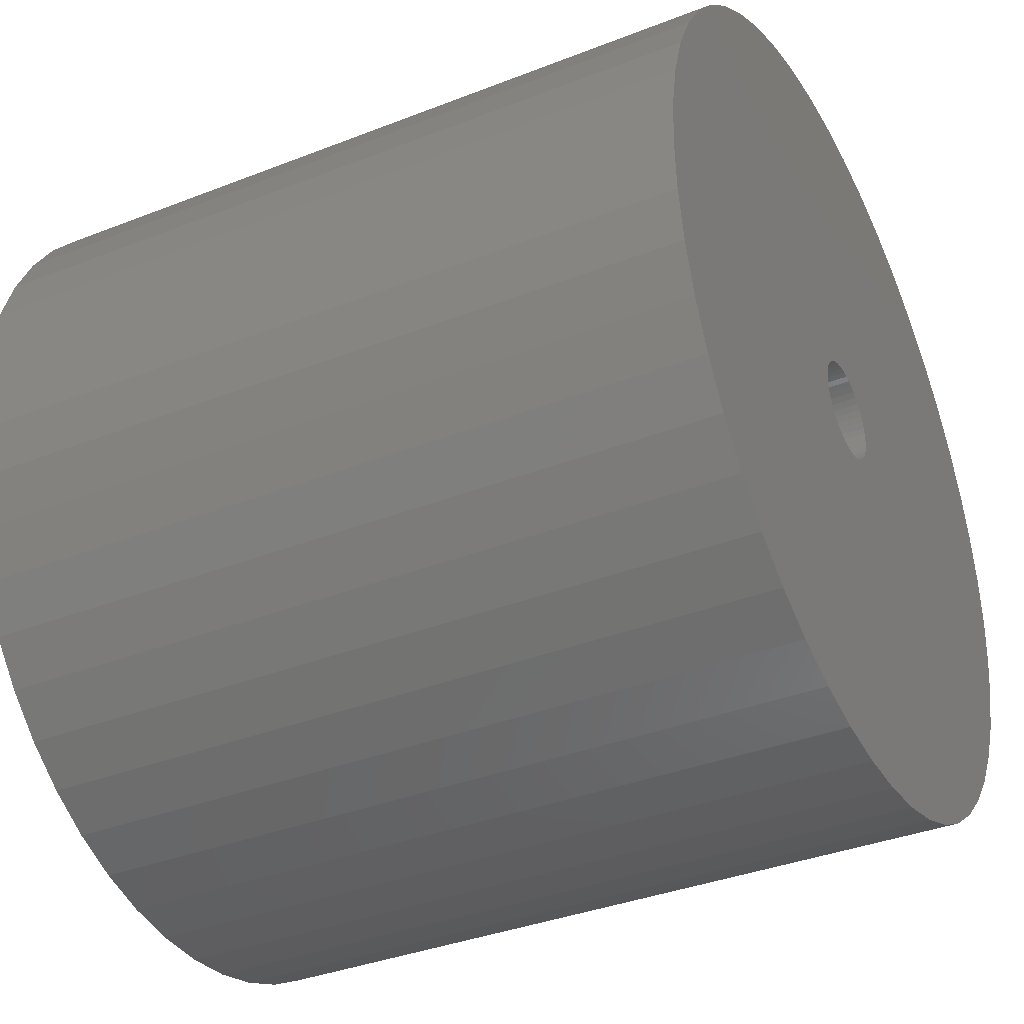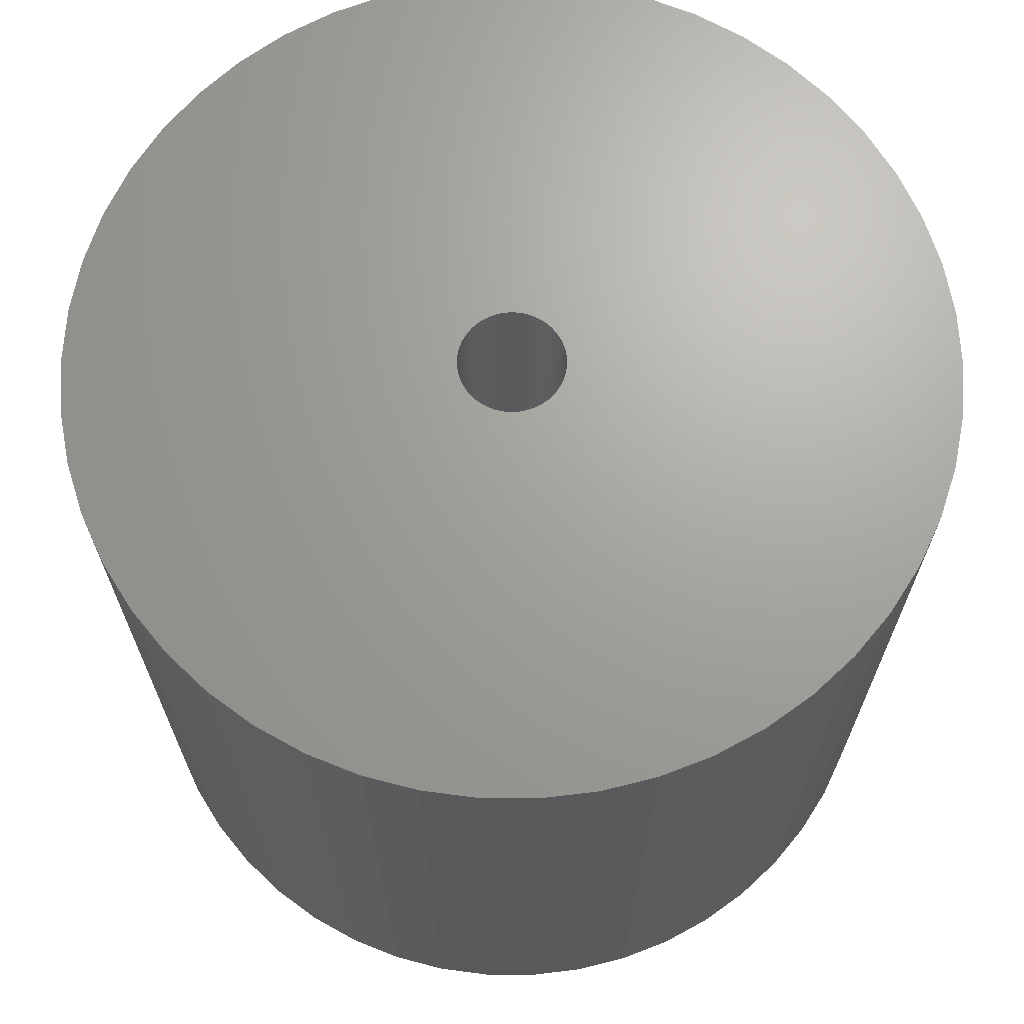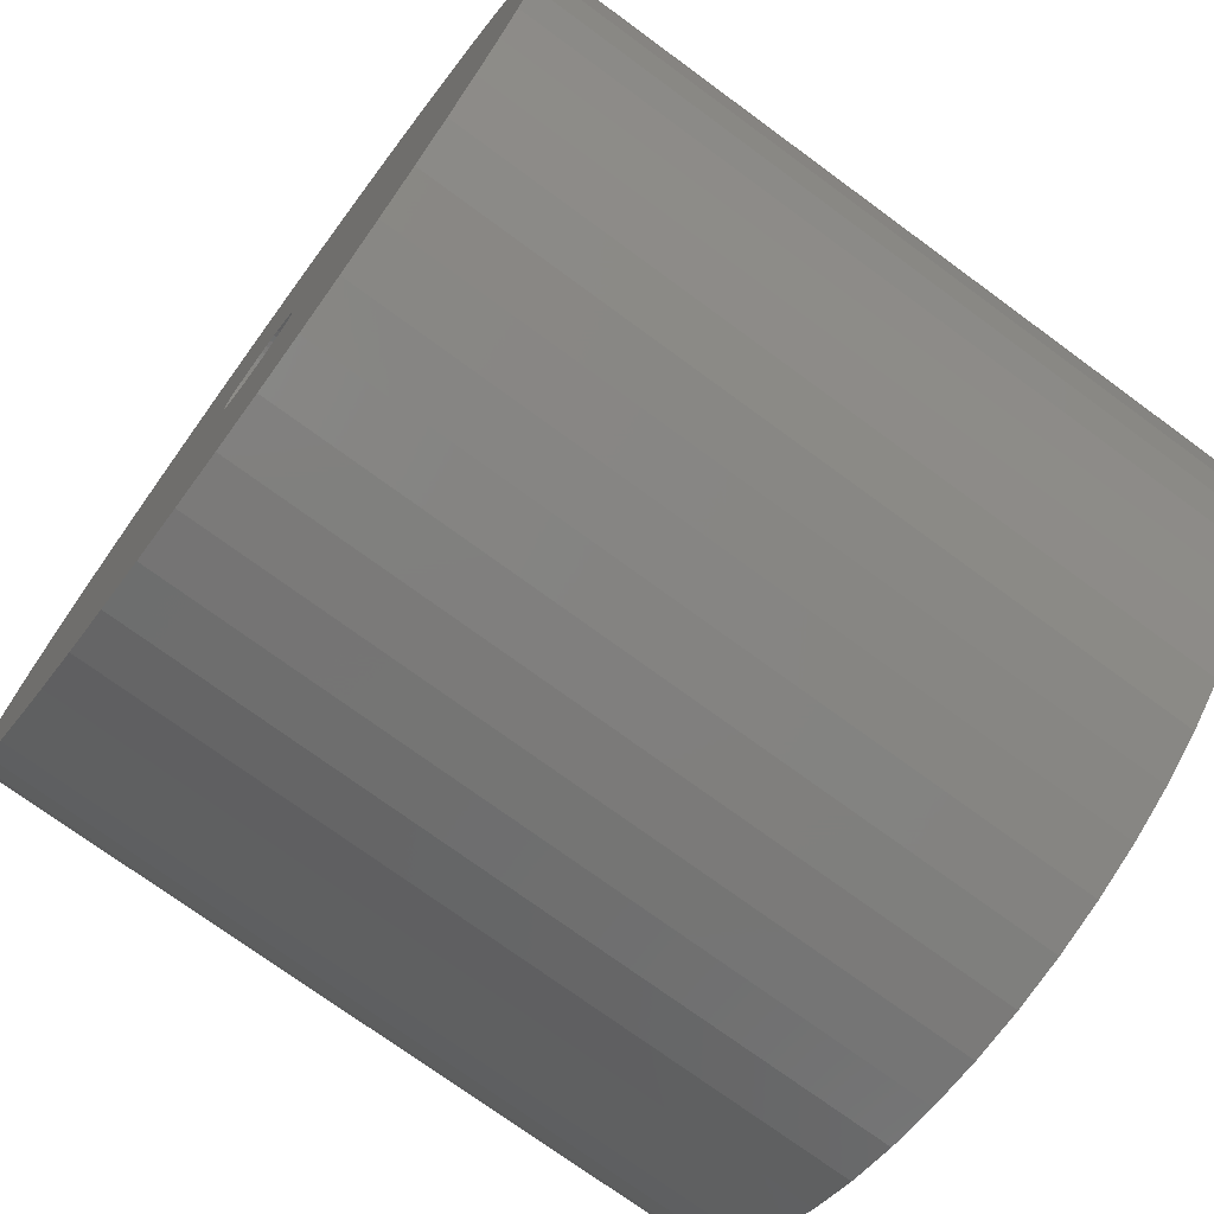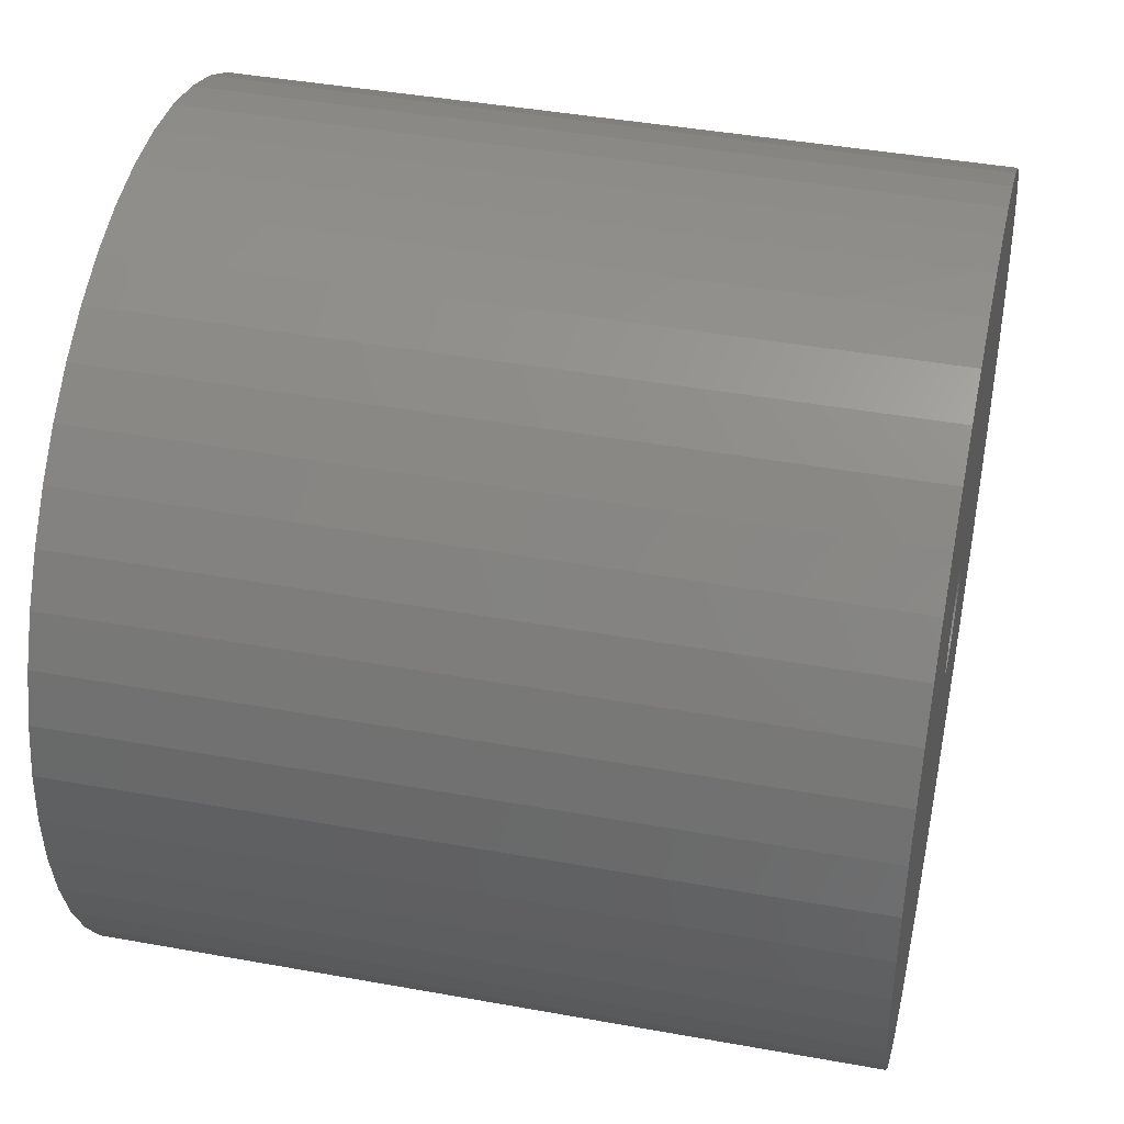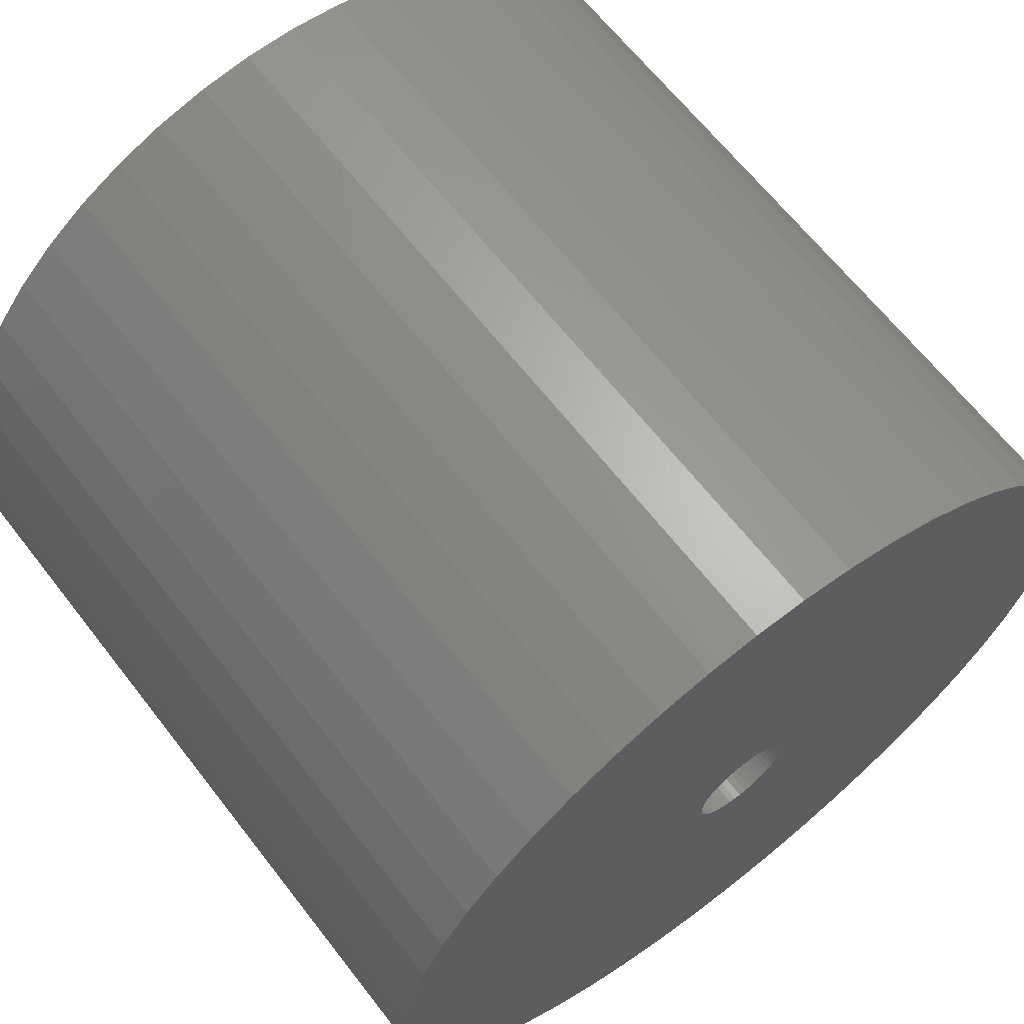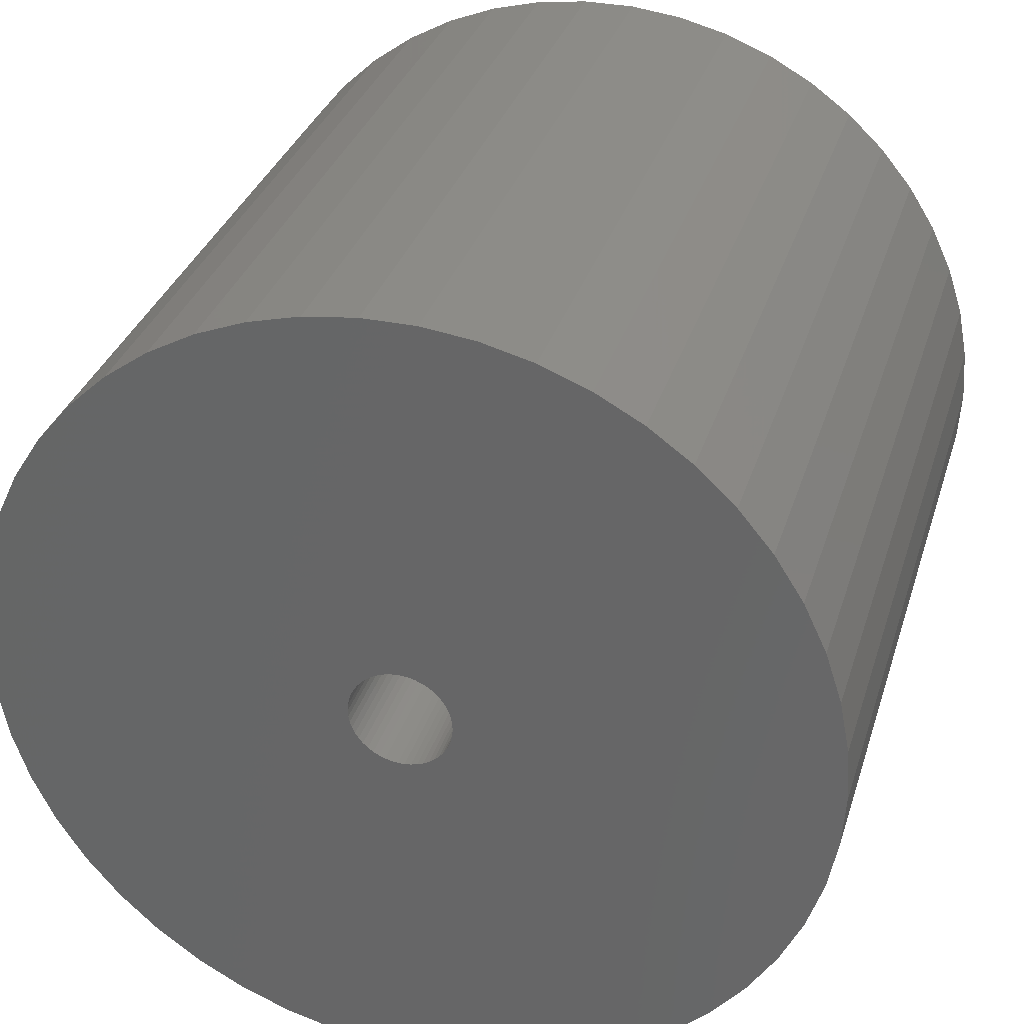
<metadata>
{"format":"stl","ext":"stl","renderer":"f3d","projection":"perspective","resolution":1024,"background":"white","views":[{"elev":-36.6,"azim":-63.0,"up":"+Y"},{"elev":68.0,"azim":137.1,"up":"+Z"},{"elev":-73.5,"azim":-126.3,"up":"+Y"},{"elev":42.5,"azim":-77.8,"up":"+Y"},{"elev":65.0,"azim":-37.8,"up":"+Y"},{"elev":32.6,"azim":16.2,"up":"+Y"}]}
</metadata>
<code>
# stl→obj: 200 verts, 400 faces
v 22.5 0 20
v 22.32 2.82 -20
v 22.32 2.82 20
v 22.5 0 -20
v -22.5 0 -20
v -22.32 2.82 20
v -22.32 2.82 -20
v -22.5 0 20
v 1.413 22.46 -20
v -1.413 22.46 20
v 1.413 22.46 20
v -1.413 22.46 -20
v -1.413 -22.46 -20
v 1.413 -22.46 20
v -1.413 -22.46 20
v 1.413 -22.46 -20
v 16.4 15.4 -20
v 14.34 17.34 20
v 16.4 15.4 20
v 14.34 17.34 -20
v -14.34 17.34 -20
v -16.4 15.4 20
v -14.34 17.34 20
v -16.4 15.4 -20
v -6.953 21.4 -20
v -9.58 20.36 20
v -6.953 21.4 20
v -9.58 20.36 -20
v 20.92 8.283 20
v 19.72 10.84 -20
v 19.72 10.84 20
v 20.92 8.283 -20
v 9.58 20.36 -20
v 6.953 21.4 20
v 9.58 20.36 20
v 6.953 21.4 -20
v 12.06 19 -20
v 12.06 19 20
v -20.92 8.283 -20
v -19.72 10.84 20
v -19.72 10.84 -20
v -20.92 8.283 20
v 2.75 0 20
v 2.728 0.3447 20
v 21.79 5.596 20
v 22.32 -2.82 20
v 2.664 0.6839 20
v 2.728 -0.3447 20
v 2.557 1.012 20
v 21.79 -5.596 20
v 2.41 1.325 20
v 18.2 13.23 20
v 2.664 -0.6839 20
v 2.225 1.616 20
v 20.92 -8.283 20
v 2.005 1.883 20
v 2.557 -1.012 20
v 1.753 2.119 20
v 19.72 -10.84 20
v 1.474 2.322 20
v 2.41 -1.325 20
v 1.171 2.488 20
v 18.2 -13.23 20
v 0.8498 2.615 20
v 4.216 22.1 20
v 2.225 -1.616 20
v 16.4 -15.4 20
v 0.5153 2.701 20
v 0.1727 2.745 20
v -0.1727 2.745 20
v -0.5153 2.701 20
v -4.216 22.1 20
v -0.8498 2.615 20
v -1.171 2.488 20
v -1.474 2.322 20
v -12.06 19 20
v -1.753 2.119 20
v -2.005 1.883 20
v -2.225 1.616 20
v 2.005 -1.883 20
v 14.34 -17.34 20
v 1.753 -2.119 20
v 12.06 -19 20
v 1.474 -2.322 20
v 9.58 -20.36 20
v 1.171 -2.488 20
v 6.953 -21.4 20
v 0.8498 -2.615 20
v 4.216 -22.1 20
v 0.5153 -2.701 20
v 0.1727 -2.745 20
v -0.1727 -2.745 20
v -0.5153 -2.701 20
v -4.216 -22.1 20
v -0.8498 -2.615 20
v -6.953 -21.4 20
v -1.171 -2.488 20
v -9.58 -20.36 20
v -1.474 -2.322 20
v -12.06 -19 20
v -1.753 -2.119 20
v -14.34 -17.34 20
v -2.005 -1.883 20
v -16.4 -15.4 20
v -2.225 -1.616 20
v -18.2 -13.23 20
v -2.41 -1.325 20
v -19.72 -10.84 20
v -2.557 -1.012 20
v -20.92 -8.283 20
v -2.664 -0.6839 20
v -21.79 -5.596 20
v -2.728 -0.3447 20
v -22.32 -2.82 20
v -2.75 0 20
v -18.2 13.23 20
v -2.41 1.325 20
v -2.557 1.012 20
v -2.664 0.6839 20
v -21.79 5.596 20
v -2.728 0.3447 20
v -4.216 22.1 -20
v -20.92 -8.283 -20
v -21.79 -5.596 -20
v 4.216 -22.1 -20
v 6.953 -21.4 -20
v 9.58 -20.36 -20
v 21.79 5.596 -20
v 18.2 13.23 -20
v 4.216 22.1 -20
v -18.2 13.23 -20
v -21.79 5.596 -20
v -12.06 19 -20
v 22.32 -2.82 -20
v 12.06 -19 -20
v 14.34 -17.34 -20
v 16.4 -15.4 -20
v 20.92 -8.283 -20
v 19.72 -10.84 -20
v 21.79 -5.596 -20
v 18.2 -13.23 -20
v -16.4 -15.4 -20
v -14.34 -17.34 -20
v -18.2 -13.23 -20
v -19.72 -10.84 -20
v 2.75 0 -20
v 2.728 -0.3447 -20
v 2.664 -0.6839 -20
v 2.728 0.3447 -20
v 2.557 -1.012 -20
v 2.41 -1.325 -20
v 2.664 0.6839 -20
v 2.225 -1.616 -20
v 2.005 -1.883 -20
v 2.557 1.012 -20
v 1.753 -2.119 -20
v 1.474 -2.322 -20
v 2.41 1.325 -20
v 1.171 -2.488 -20
v 0.8498 -2.615 -20
v 2.225 1.616 -20
v 0.5153 -2.701 -20
v 0.1727 -2.745 -20
v -0.1727 -2.745 -20
v -0.5153 -2.701 -20
v -4.216 -22.1 -20
v -0.8498 -2.615 -20
v -6.953 -21.4 -20
v -1.171 -2.488 -20
v -9.58 -20.36 -20
v -1.474 -2.322 -20
v -12.06 -19 -20
v -1.753 -2.119 -20
v -2.005 -1.883 -20
v -2.225 -1.616 -20
v 2.005 1.883 -20
v 1.753 2.119 -20
v 1.474 2.322 -20
v 1.171 2.488 -20
v 0.8498 2.615 -20
v 0.5153 2.701 -20
v 0.1727 2.745 -20
v -0.1727 2.745 -20
v -0.5153 2.701 -20
v -0.8498 2.615 -20
v -1.171 2.488 -20
v -1.474 2.322 -20
v -1.753 2.119 -20
v -2.005 1.883 -20
v -2.225 1.616 -20
v -2.41 1.325 -20
v -2.557 1.012 -20
v -2.664 0.6839 -20
v -2.728 0.3447 -20
v -2.75 0 -20
v -2.41 -1.325 -20
v -2.557 -1.012 -20
v -2.664 -0.6839 -20
v -2.728 -0.3447 -20
v -22.32 -2.82 -20
f 1 2 3
f 2 1 4
f 5 6 7
f 6 5 8
f 9 10 11
f 10 9 12
f 13 14 15
f 14 13 16
f 17 18 19
f 18 17 20
f 21 22 23
f 22 21 24
f 25 26 27
f 26 25 28
f 29 30 31
f 30 29 32
f 33 34 35
f 34 33 36
f 37 35 38
f 35 37 33
f 39 40 41
f 40 39 42
f 43 1 3
f 44 3 45
f 1 43 46
f 47 45 29
f 48 46 43
f 49 29 31
f 46 48 50
f 51 31 52
f 53 50 48
f 54 52 19
f 50 53 55
f 56 19 18
f 57 55 53
f 58 18 38
f 55 57 59
f 60 38 35
f 61 59 57
f 62 35 34
f 59 61 63
f 64 34 65
f 66 63 61
f 63 66 67
f 3 44 43
f 45 47 44
f 29 49 47
f 31 51 49
f 52 54 51
f 19 56 54
f 18 58 56
f 38 60 58
f 68 65 11
f 35 62 60
f 34 64 62
f 65 68 64
f 11 69 68
f 11 70 69
f 10 70 11
f 70 10 71
f 72 71 10
f 71 72 73
f 27 73 72
f 73 27 74
f 26 74 27
f 74 26 75
f 76 75 26
f 75 76 77
f 23 77 76
f 77 23 78
f 22 78 23
f 78 22 79
f 80 67 66
f 67 80 81
f 82 81 80
f 81 82 83
f 84 83 82
f 83 84 85
f 86 85 84
f 85 86 87
f 88 87 86
f 87 88 89
f 90 89 88
f 89 90 14
f 91 14 90
f 92 14 91
f 15 92 93
f 94 93 95
f 96 95 97
f 92 15 14
f 98 97 99
f 100 99 101
f 102 101 103
f 104 103 105
f 106 105 107
f 108 107 109
f 110 109 111
f 112 111 113
f 114 113 115
f 116 79 22
f 93 94 15
f 79 116 117
f 95 96 94
f 40 117 116
f 97 98 96
f 117 40 118
f 99 100 98
f 42 118 40
f 101 102 100
f 118 42 119
f 103 104 102
f 120 119 42
f 105 106 104
f 119 120 121
f 107 108 106
f 6 121 120
f 109 110 108
f 121 6 115
f 111 112 110
f 8 115 6
f 113 114 112
f 115 8 114
f 122 27 72
f 27 122 25
f 123 112 124
f 112 123 110
f 16 89 14
f 89 16 125
f 126 85 87
f 85 126 127
f 45 32 29
f 32 45 128
f 3 128 45
f 128 3 2
f 52 17 19
f 17 52 129
f 31 129 52
f 129 31 30
f 36 65 34
f 65 36 130
f 130 11 65
f 11 130 9
f 20 38 18
f 38 20 37
f 41 116 131
f 116 41 40
f 131 22 24
f 22 131 116
f 132 42 39
f 42 132 120
f 7 120 132
f 120 7 6
f 28 76 26
f 76 28 133
f 133 23 76
f 23 133 21
f 12 72 10
f 72 12 122
f 46 4 1
f 4 46 134
f 127 83 85
f 83 127 135
f 136 67 81
f 67 136 137
f 59 138 55
f 138 59 139
f 55 140 50
f 140 55 138
f 67 141 63
f 141 67 137
f 142 102 104
f 102 142 143
f 144 108 145
f 108 144 106
f 146 4 134
f 147 134 140
f 4 146 2
f 148 140 138
f 149 2 146
f 150 138 139
f 2 149 128
f 151 139 141
f 152 128 149
f 153 141 137
f 128 152 32
f 154 137 136
f 155 32 152
f 156 136 135
f 32 155 30
f 157 135 127
f 158 30 155
f 159 127 126
f 30 158 129
f 160 126 125
f 161 129 158
f 129 161 17
f 134 147 146
f 140 148 147
f 138 150 148
f 139 151 150
f 141 153 151
f 137 154 153
f 136 156 154
f 135 157 156
f 162 125 16
f 127 159 157
f 126 160 159
f 125 162 160
f 16 163 162
f 16 164 163
f 13 164 16
f 164 13 165
f 166 165 13
f 165 166 167
f 168 167 166
f 167 168 169
f 170 169 168
f 169 170 171
f 172 171 170
f 171 172 173
f 143 173 172
f 173 143 174
f 142 174 143
f 174 142 175
f 176 17 161
f 17 176 20
f 177 20 176
f 20 177 37
f 178 37 177
f 37 178 33
f 179 33 178
f 33 179 36
f 180 36 179
f 36 180 130
f 181 130 180
f 130 181 9
f 182 9 181
f 183 9 182
f 12 183 184
f 122 184 185
f 25 185 186
f 183 12 9
f 28 186 187
f 133 187 188
f 21 188 189
f 24 189 190
f 131 190 191
f 41 191 192
f 39 192 193
f 132 193 194
f 7 194 195
f 144 175 142
f 184 122 12
f 175 144 196
f 185 25 122
f 145 196 144
f 186 28 25
f 196 145 197
f 187 133 28
f 123 197 145
f 188 21 133
f 197 123 198
f 189 24 21
f 124 198 123
f 190 131 24
f 198 124 199
f 191 41 131
f 200 199 124
f 192 39 41
f 199 200 195
f 193 132 39
f 5 195 200
f 194 7 132
f 195 5 7
f 125 87 89
f 87 125 126
f 50 134 46
f 134 50 140
f 135 81 83
f 81 135 136
f 63 139 59
f 139 63 141
f 166 15 94
f 15 166 13
f 170 96 98
f 96 170 168
f 168 94 96
f 94 168 166
f 142 106 144
f 106 142 104
f 145 110 123
f 110 145 108
f 124 114 200
f 114 124 112
f 200 8 5
f 8 200 114
f 172 98 100
f 98 172 170
f 143 100 102
f 100 143 172
f 155 51 158
f 51 155 49
f 158 54 161
f 54 158 51
f 180 62 64
f 62 180 179
f 186 73 74
f 73 186 185
f 118 191 117
f 191 118 192
f 147 43 146
f 43 147 48
f 159 88 86
f 88 159 160
f 177 56 58
f 56 177 176
f 183 69 70
f 69 183 182
f 178 58 60
f 58 178 177
f 115 194 121
f 194 115 195
f 121 193 119
f 193 121 194
f 79 189 78
f 189 79 190
f 187 74 75
f 74 187 186
f 188 75 77
f 75 188 187
f 157 86 84
f 86 157 159
f 154 66 153
f 66 154 80
f 160 90 88
f 90 160 162
f 149 47 152
f 47 149 44
f 152 49 155
f 49 152 47
f 161 56 176
f 56 161 54
f 181 64 68
f 64 181 180
f 182 68 69
f 68 182 181
f 179 60 62
f 60 179 178
f 119 192 118
f 192 119 193
f 117 190 79
f 190 117 191
f 184 70 71
f 70 184 183
f 185 71 73
f 71 185 184
f 189 77 78
f 77 189 188
f 146 44 149
f 44 146 43
f 113 195 115
f 195 113 199
f 111 199 113
f 199 111 198
f 162 91 90
f 91 162 163
f 150 53 148
f 53 150 57
f 151 57 150
f 57 151 61
f 153 61 151
f 61 153 66
f 163 92 91
f 92 163 164
f 167 97 95
f 97 167 169
f 109 198 111
f 198 109 197
f 103 175 105
f 175 103 174
f 107 197 109
f 197 107 196
f 156 84 82
f 84 156 157
f 148 48 147
f 48 148 53
f 173 103 101
f 103 173 174
f 165 95 93
f 95 165 167
f 169 99 97
f 99 169 171
f 105 196 107
f 196 105 175
f 154 82 80
f 82 154 156
f 164 93 92
f 93 164 165
f 171 101 99
f 101 171 173

</code>
